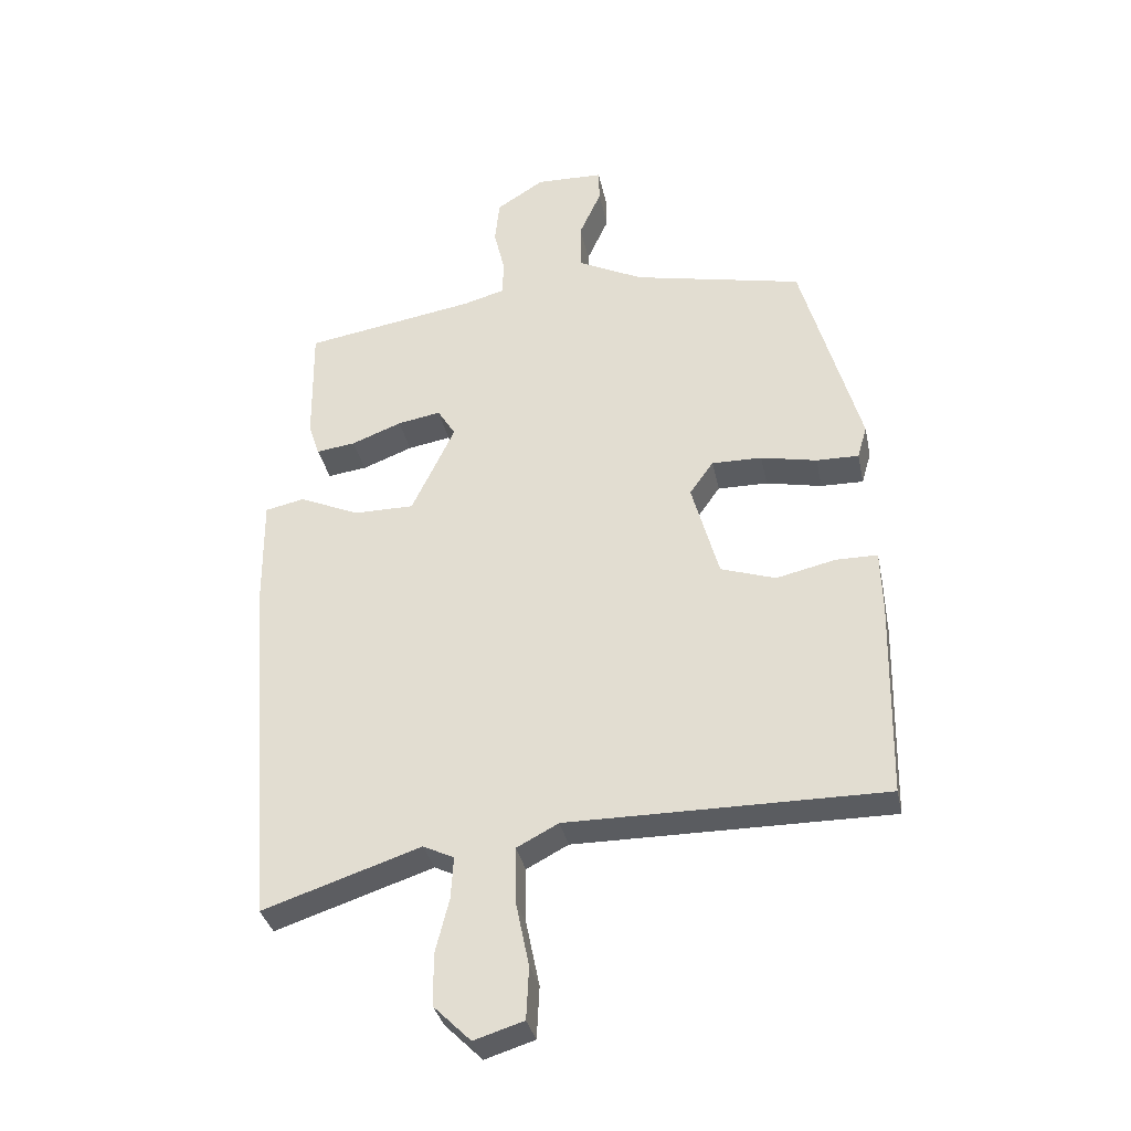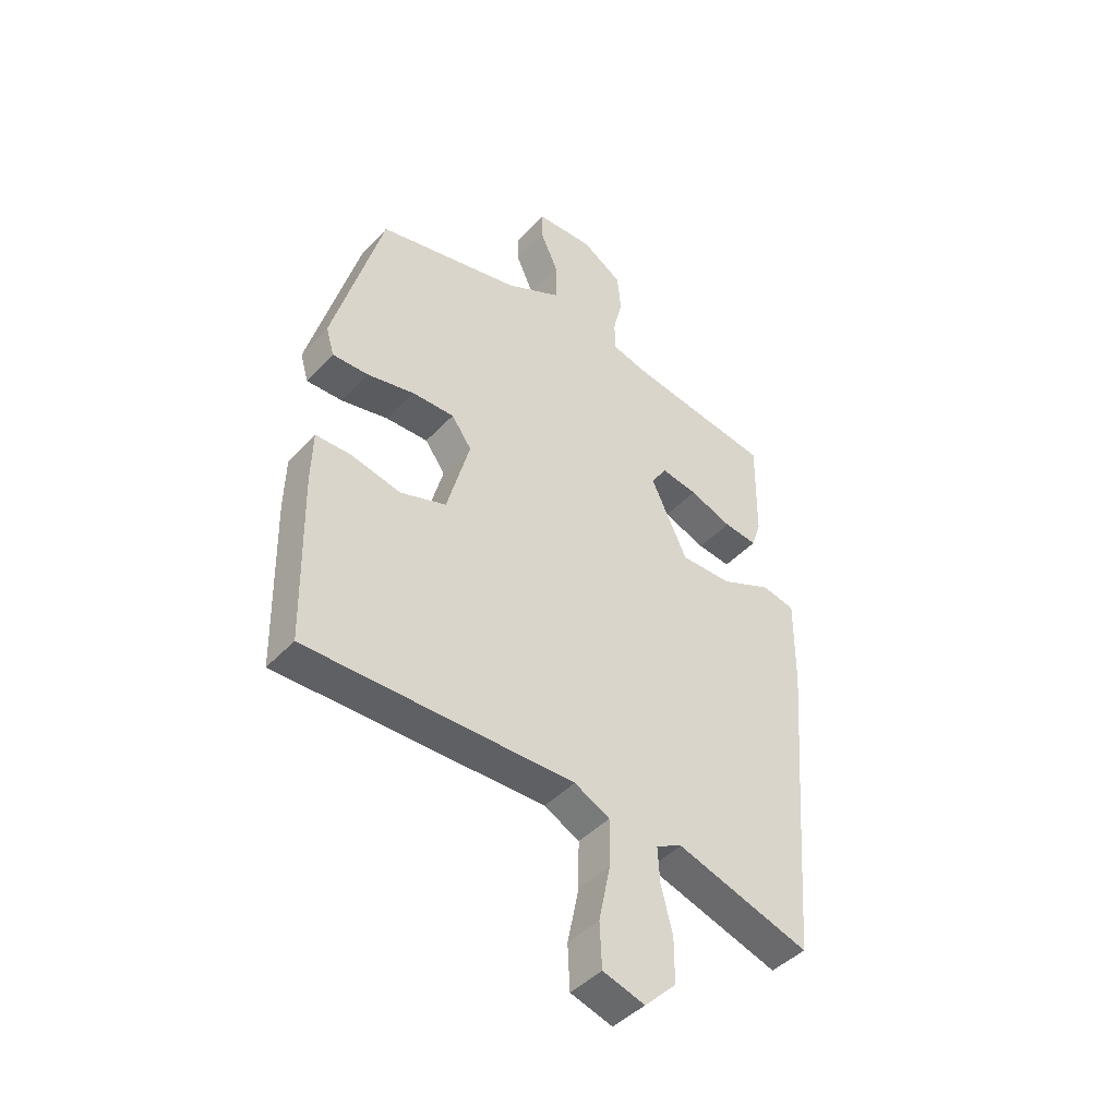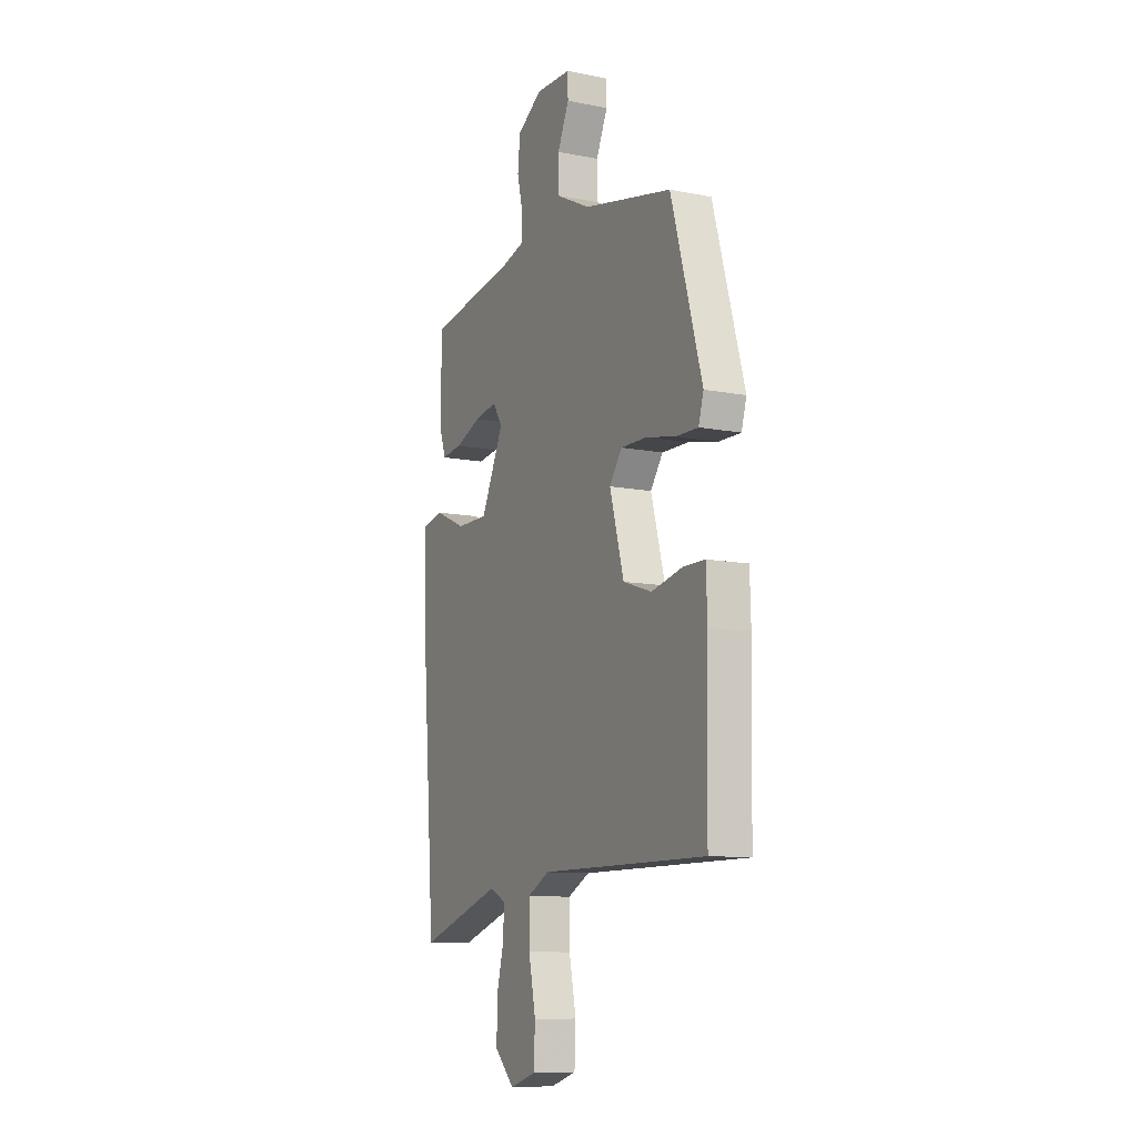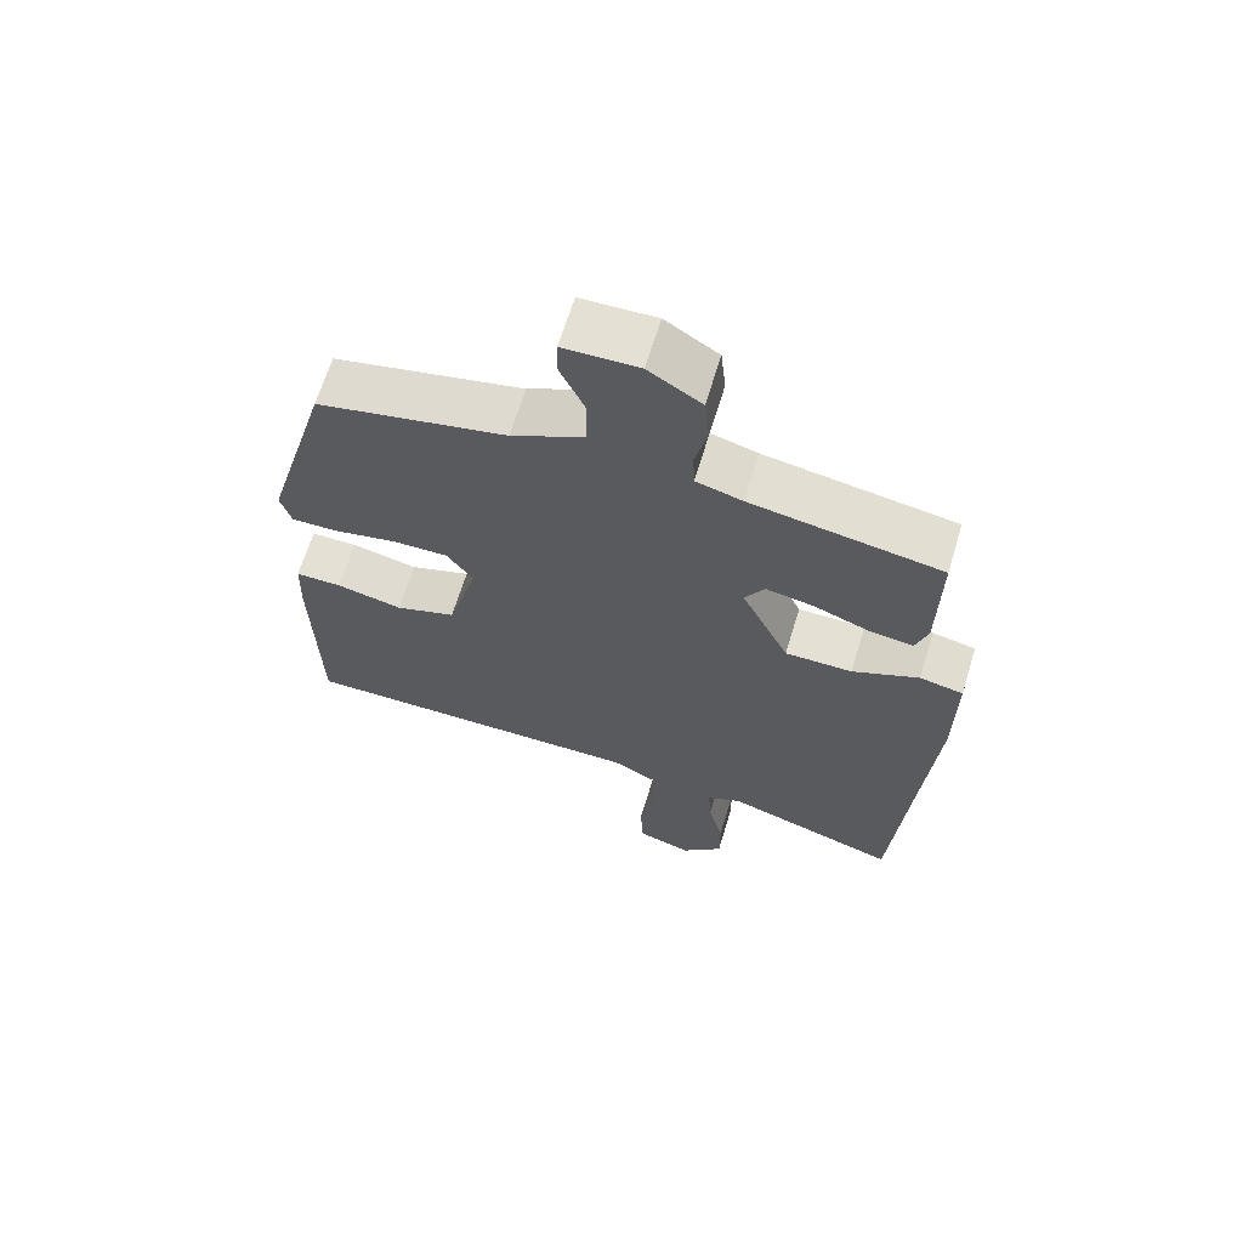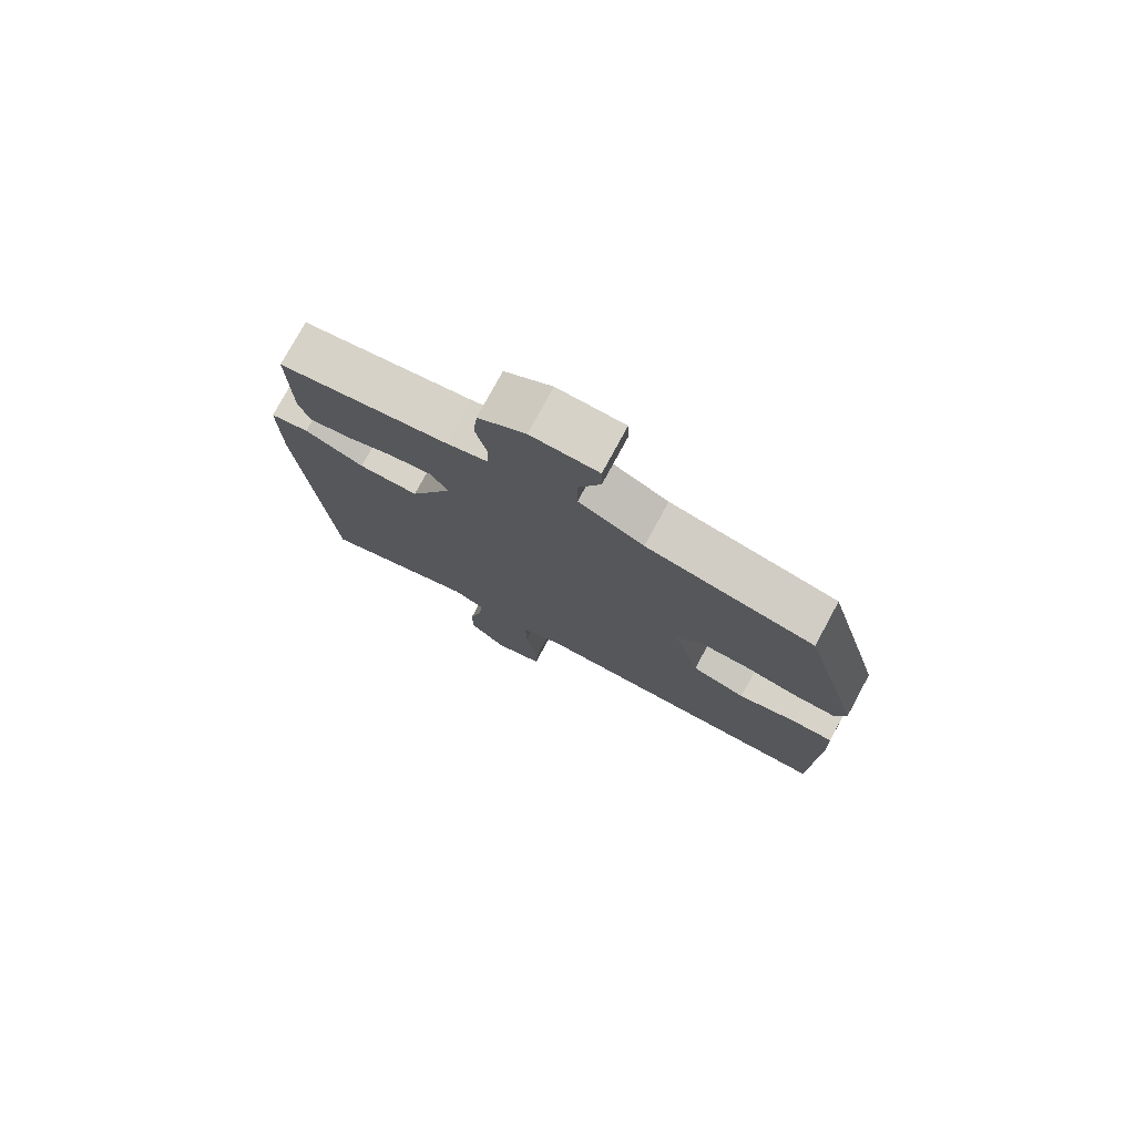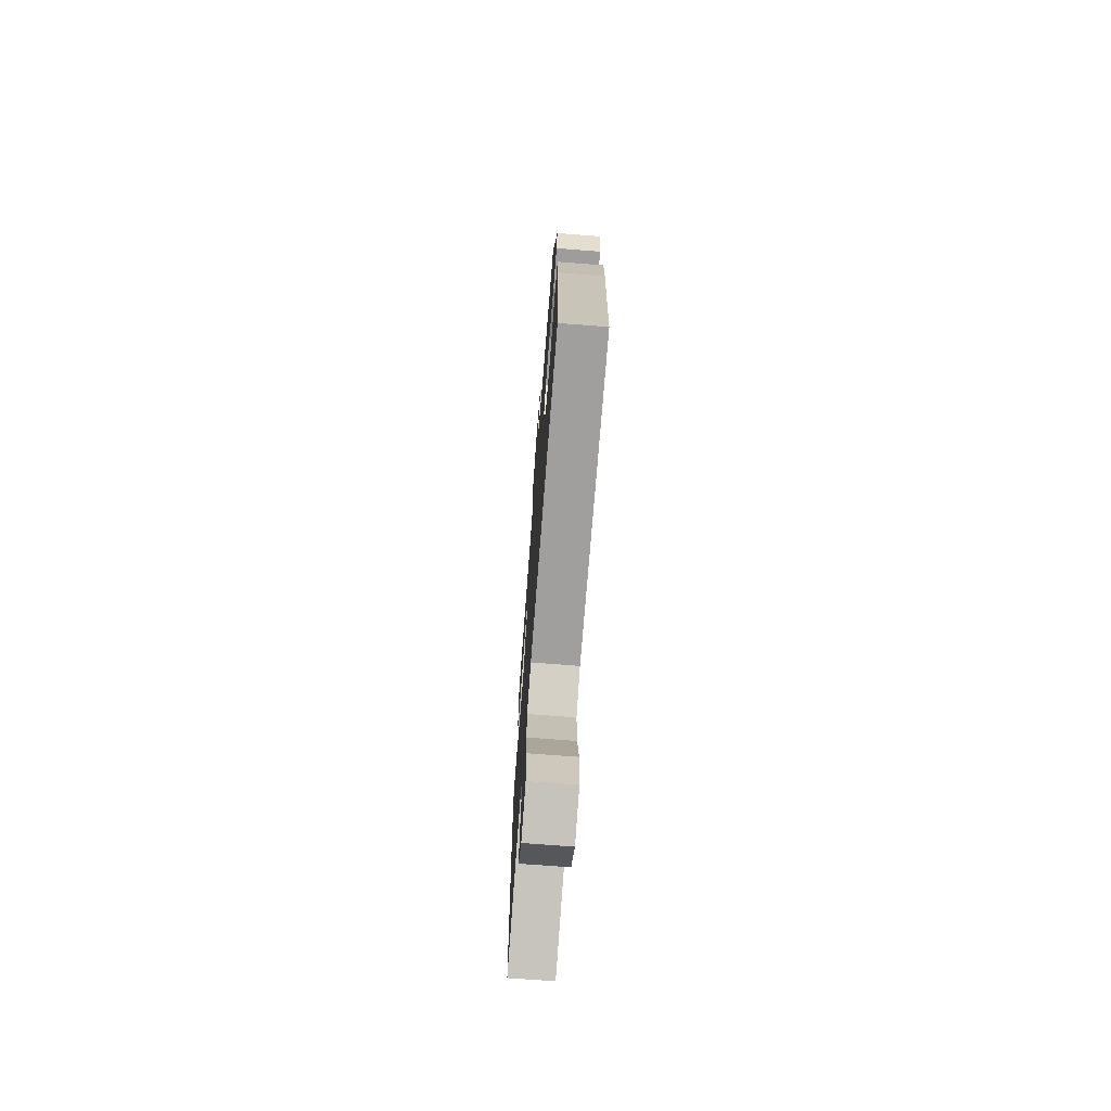
<metadata>
{"format":"obj","ext":"obj","renderer":"f3d","projection":"perspective","resolution":1024,"background":"white","views":[{"elev":-34.1,"azim":-168.4,"up":"+Z"},{"elev":-43.8,"azim":-39.2,"up":"+Z"},{"elev":-10.4,"azim":-116.6,"up":"+Z"},{"elev":65.7,"azim":16.9,"up":"+Z"},{"elev":77.2,"azim":-151.6,"up":"+Z"},{"elev":-71.4,"azim":-94.4,"up":"+Z"}]}
</metadata>
<code>
v 0.476 0.07 0.497
v 0.474 0.07 0.311
v 0.457 0.07 0.26
v 0.396 0.07 0.268
v 0.318 0.07 0.298
v 0.251 0.07 0.31
v 0.223 0.07 0.265
v 0.29 0.07 0.124
v 0.384 0.07 0.124
v 0.477 0.07 0.165
v 0.538 0.07 0.152
v 0.537 0.07 -0.015
v 0.514 0.07 -0.312
v 0.494 0.07 -0.578
v 0.249 0.07 -0.497
v 0.201 0.07 -0.52
v 0.205 0.07 -0.585
v 0.226 0.07 -0.669
v 0.226 0.07 -0.75
v 0.168 0.07 -0.807
v 0.091 0.07 -0.783
v 0.087 0.07 -0.702
v 0.108 0.07 -0.6
v 0.109 0.07 -0.514
v 0.044 0.07 -0.48
v -0.448 0.07 -0.481
v -0.454 0.07 -0.17
v -0.451 0.07 -0.074
v -0.386 0.07 -0.074
v -0.294 0.07 -0.095
v -0.209 0.07 -0.067
v -0.167 0.07 0.085
v -0.204 0.07 0.137
v -0.282 0.07 0.136
v -0.369 0.07 0.118
v -0.435 0.07 0.117
v -0.45 0.07 0.168
v -0.358 0.07 0.491
v -0.094 0.07 0.547
v 0.008 0.07 0.598
v 0.008 0.07 0.672
v -0.026 0.07 0.747
v -0.025 0.07 0.798
v 0.08 0.07 0.801
v 0.154 0.07 0.754
v 0.161 0.07 0.685
v 0.144 0.07 0.614
v 0.146 0.07 0.559
v 0.211 0.07 0.541
v 0.476 0 0.497
v 0.474 0 0.311
v 0.457 0 0.26
v 0.396 0 0.268
v 0.318 0 0.298
v 0.251 0 0.31
v 0.223 0 0.265
v 0.29 0 0.124
v 0.384 0 0.124
v 0.477 0 0.165
v 0.538 0 0.152
v 0.537 0 -0.015
v 0.514 0 -0.312
v 0.494 0 -0.578
v 0.249 0 -0.497
v 0.201 0 -0.52
v 0.205 0 -0.585
v 0.226 0 -0.669
v 0.226 0 -0.75
v 0.168 0 -0.807
v 0.091 0 -0.783
v 0.087 0 -0.702
v 0.108 0 -0.6
v 0.109 0 -0.514
v 0.044 0 -0.48
v -0.448 0 -0.481
v -0.454 0 -0.17
v -0.451 0 -0.074
v -0.386 0 -0.074
v -0.294 0 -0.095
v -0.209 0 -0.067
v -0.167 0 0.085
v -0.204 0 0.137
v -0.282 0 0.136
v -0.369 0 0.118
v -0.435 0 0.117
v -0.45 0 0.168
v -0.358 0 0.491
v -0.094 0 0.547
v 0.008 0 0.598
v 0.008 0 0.672
v -0.026 0 0.747
v -0.025 0 0.798
v 0.08 0 0.801
v 0.154 0 0.754
v 0.161 0 0.685
v 0.144 0 0.614
v 0.146 0 0.559
v 0.211 0 0.541
f 45 46 47
f 44 45 47
f 43 44 47
f 42 43 47
f 41 42 47
f 40 41 47 48
f 39 40 48
f 39 48 49
f 38 39 49
f 37 38 49
f 36 37 49
f 35 36 49
f 34 35 49
f 28 29 30
f 27 28 30
f 26 27 30
f 25 26 30
f 24 25 30 31
f 21 22 23
f 20 21 23
f 19 20 23
f 18 19 23
f 17 18 23
f 16 17 23 24
f 24 31 32
f 16 24 32
f 15 16 32
f 11 12 13
f 10 11 13
f 9 10 13
f 14 15 32
f 13 14 32
f 9 13 32
f 8 9 32
f 3 4 5
f 2 3 5
f 1 2 5
f 49 1 5
f 49 5 6
f 49 6 7
f 34 49 7
f 33 34 7
f 7 8 32 33
f 96 95 94
f 96 94 93
f 96 93 92
f 96 92 91
f 96 91 90
f 97 96 90 89
f 97 89 88
f 98 97 88
f 98 88 87
f 98 87 86
f 98 86 85
f 98 85 84
f 98 84 83
f 79 78 77
f 79 77 76
f 79 76 75
f 79 75 74
f 80 79 74 73
f 72 71 70
f 72 70 69
f 72 69 68
f 72 68 67
f 72 67 66
f 73 72 66 65
f 81 80 73
f 81 73 65
f 81 65 64
f 62 61 60
f 62 60 59
f 62 59 58
f 81 64 63
f 81 63 62
f 81 62 58
f 81 58 57
f 54 53 52
f 54 52 51
f 54 51 50
f 54 50 98
f 55 54 98
f 56 55 98
f 56 98 83
f 56 83 82
f 82 81 57 56
f 1 50 51 2
f 2 51 52 3
f 3 52 53 4
f 4 53 54 5
f 5 54 55 6
f 6 55 56 7
f 7 56 57 8
f 8 57 58 9
f 9 58 59 10
f 10 59 60 11
f 11 60 61 12
f 12 61 62 13
f 13 62 63 14
f 14 63 64 15
f 15 64 65 16
f 16 65 66 17
f 17 66 67 18
f 18 67 68 19
f 19 68 69 20
f 20 69 70 21
f 21 70 71 22
f 22 71 72 23
f 23 72 73 24
f 24 73 74 25
f 25 74 75 26
f 26 75 76 27
f 27 76 77 28
f 28 77 78 29
f 29 78 79 30
f 30 79 80 31
f 31 80 81 32
f 32 81 82 33
f 33 82 83 34
f 34 83 84 35
f 35 84 85 36
f 36 85 86 37
f 37 86 87 38
f 38 87 88 39
f 39 88 89 40
f 40 89 90 41
f 41 90 91 42
f 42 91 92 43
f 43 92 93 44
f 44 93 94 45
f 45 94 95 46
f 46 95 96 47
f 47 96 97 48
f 48 97 98 49
f 49 98 50 1

</code>
